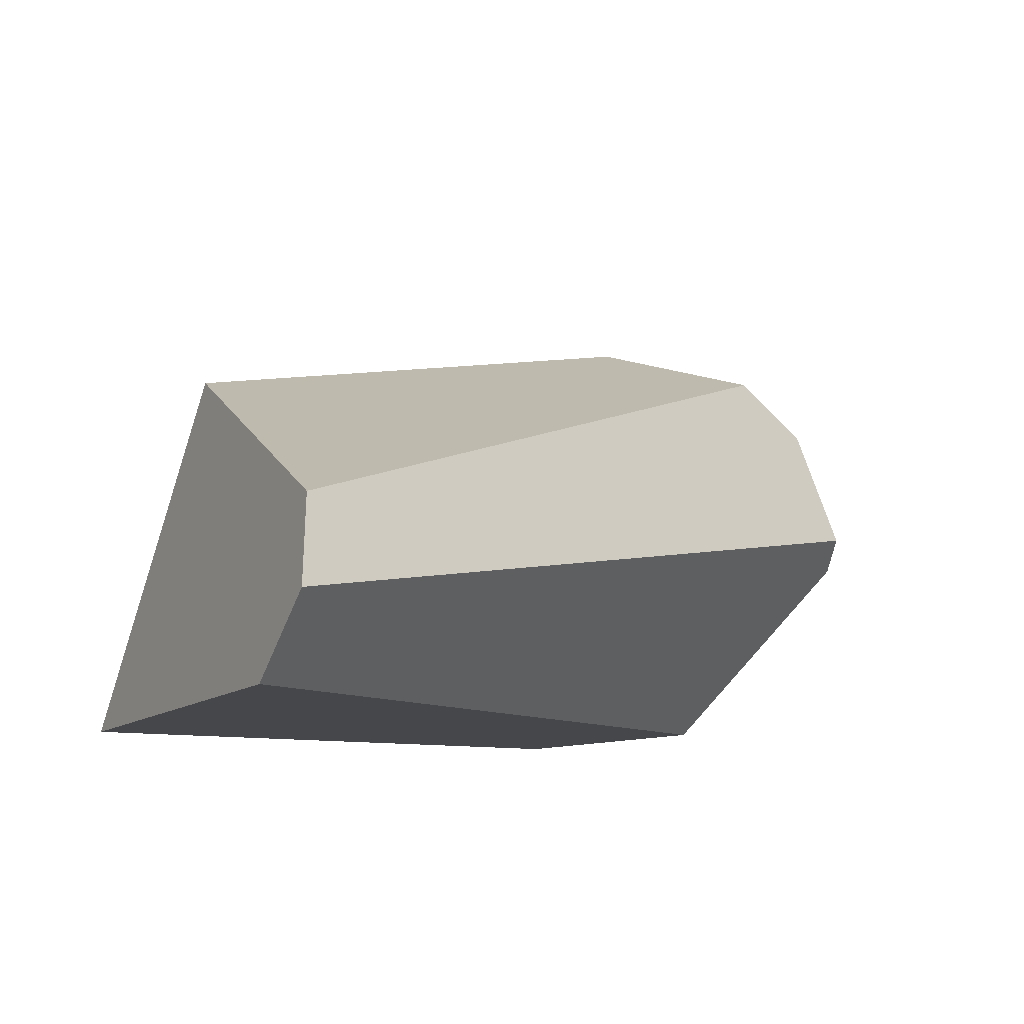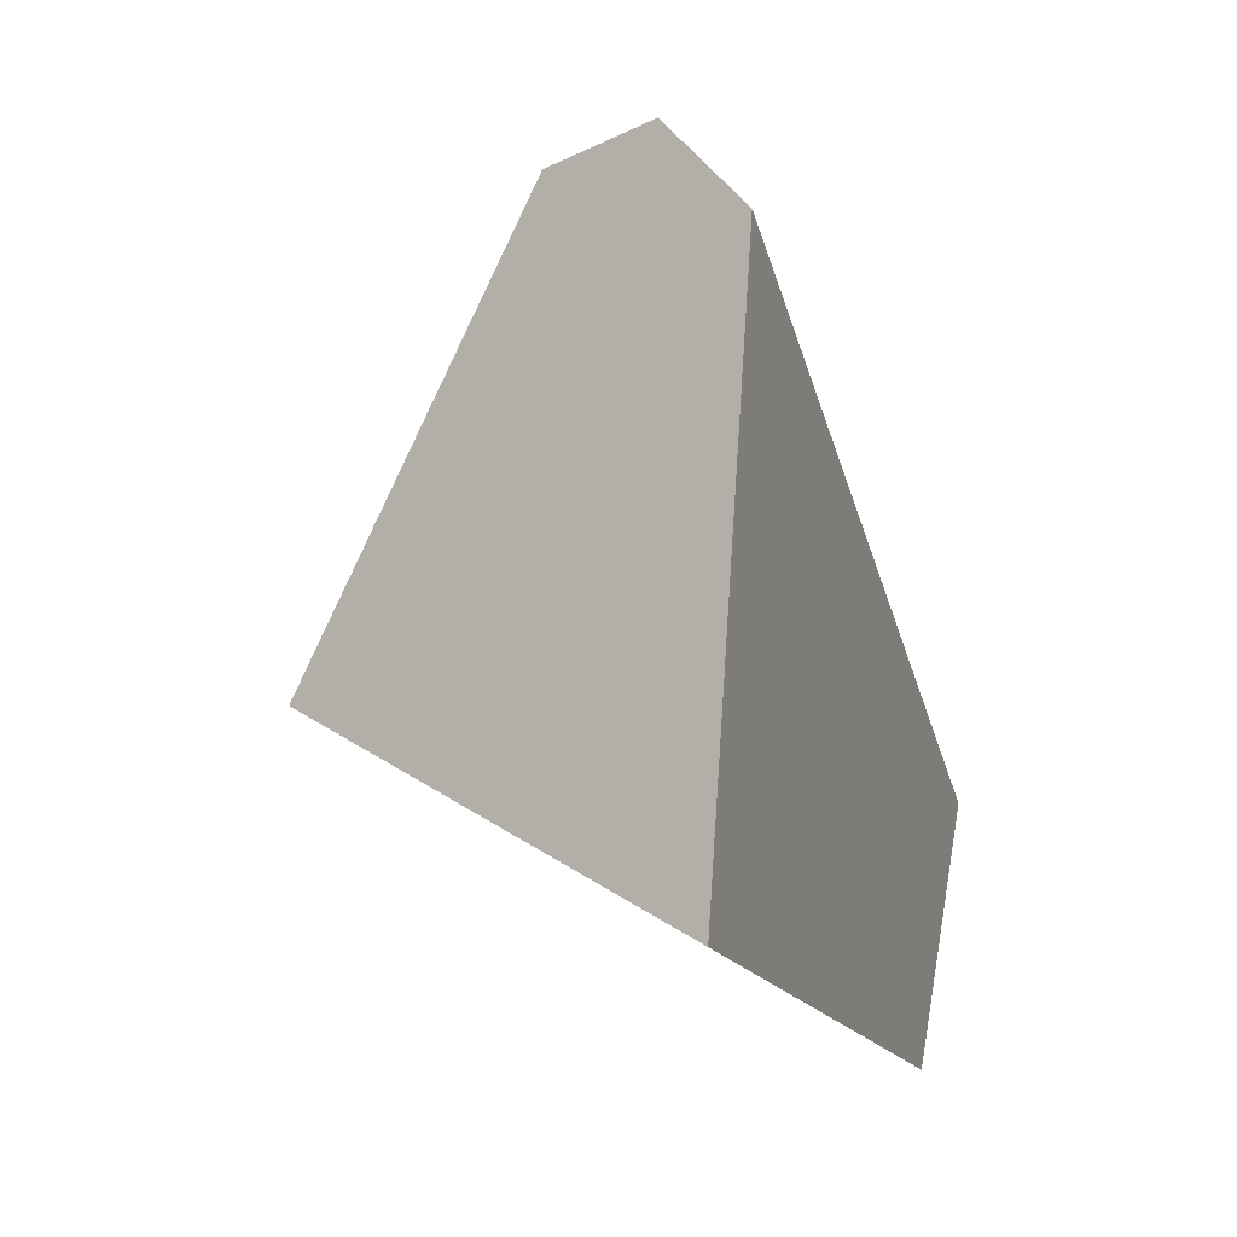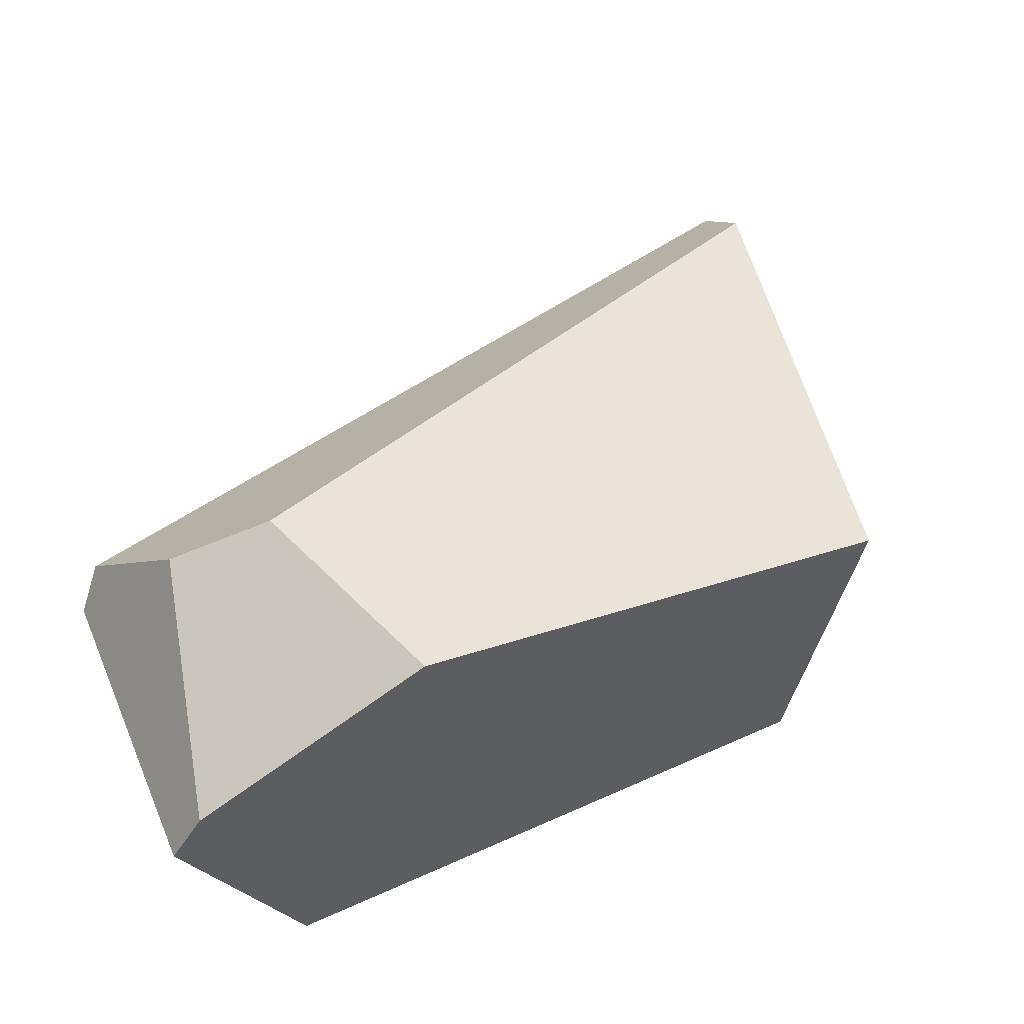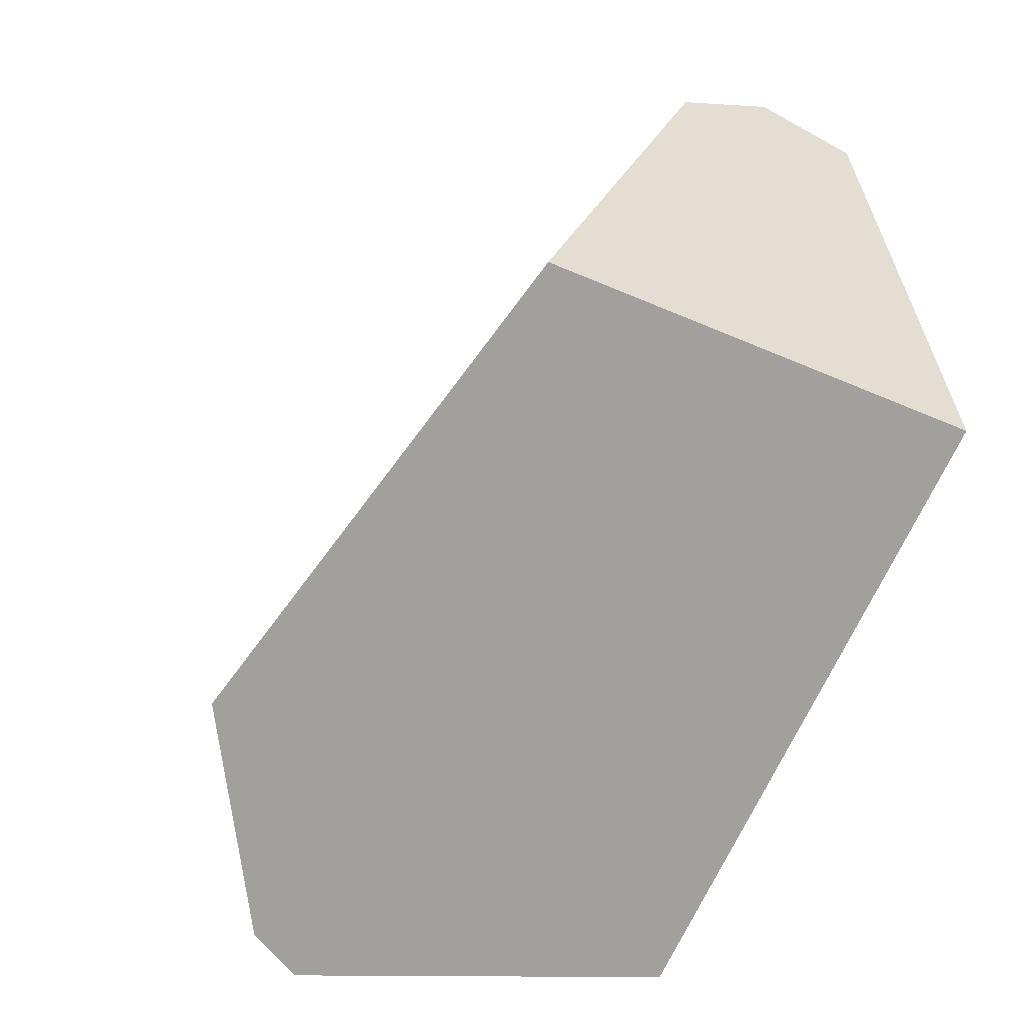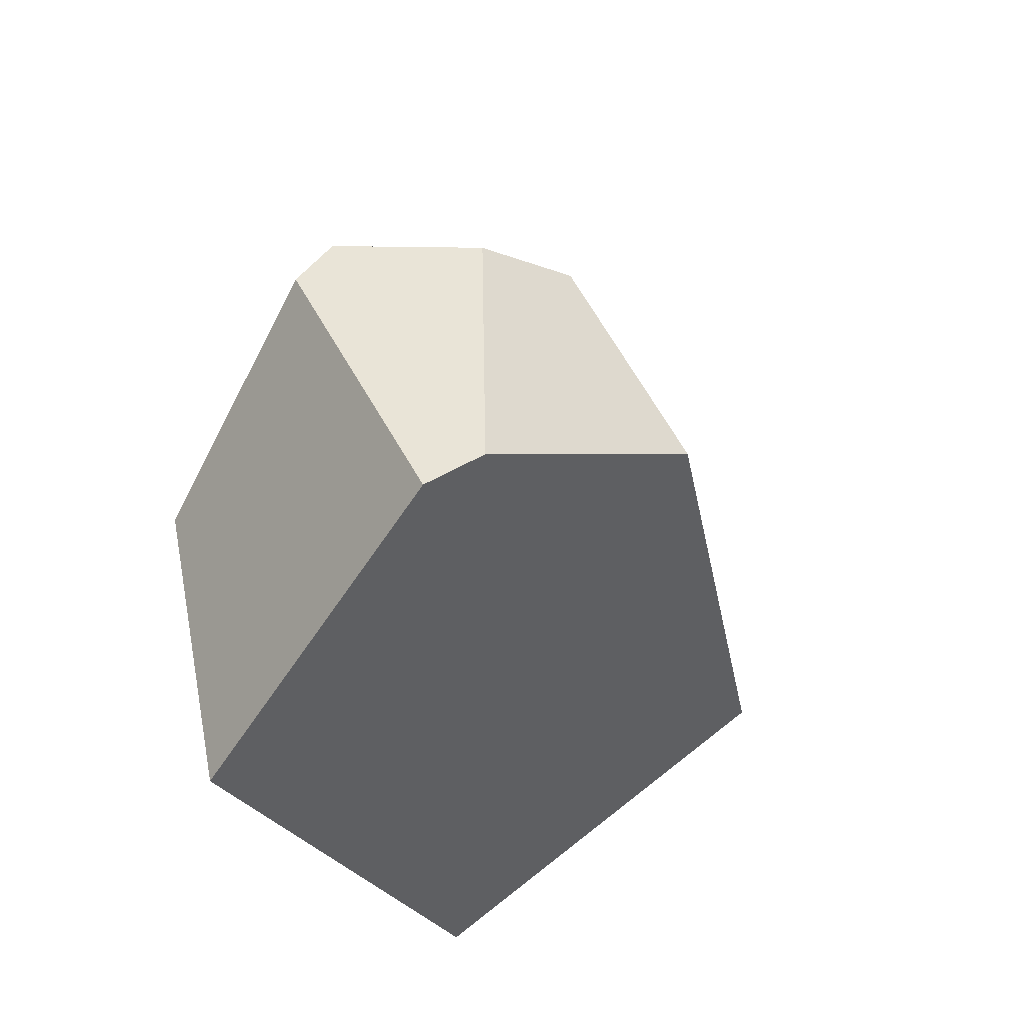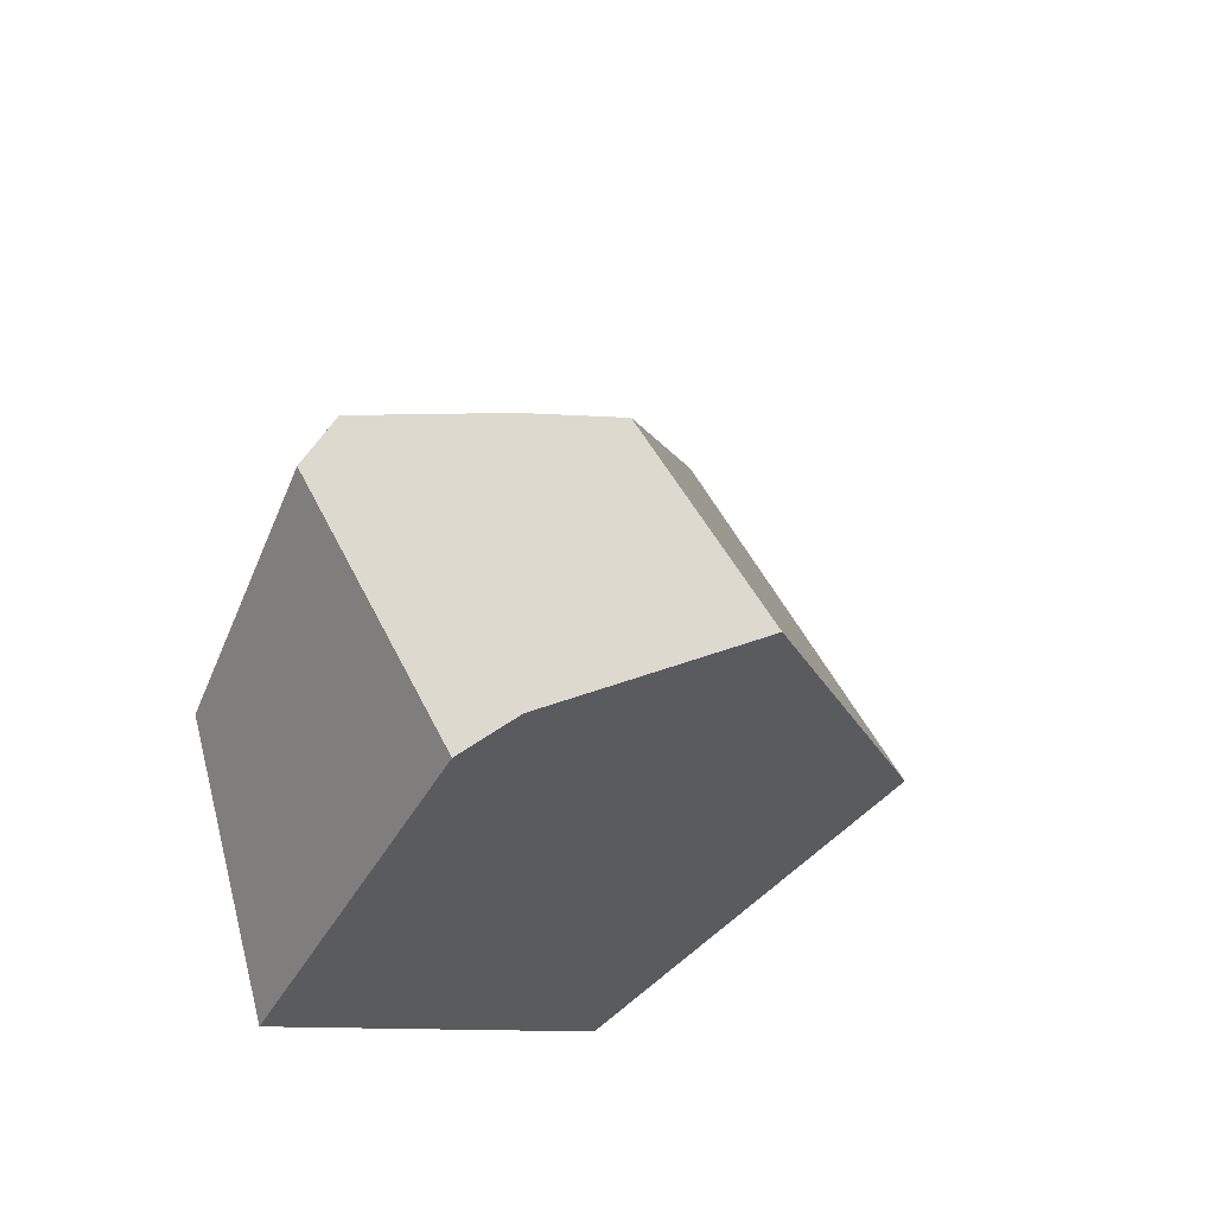
<metadata>
{"format":"obj","ext":"obj","renderer":"f3d","projection":"perspective","resolution":1024,"background":"white","views":[{"elev":-10.2,"azim":-15.0,"up":"+Y"},{"elev":8.0,"azim":-68.0,"up":"+Z"},{"elev":-13.3,"azim":158.5,"up":"+Z"},{"elev":-43.1,"azim":-116.5,"up":"+Z"},{"elev":-48.4,"azim":112.0,"up":"+Z"},{"elev":-34.8,"azim":117.7,"up":"+Z"}]}
</metadata>
<code>
v -6.398 -2.743 2.305
v -0.5593 -2.653 -0.2343
v -5.1 -1.848 8.123
v -5.373 -2.677 7.465
v 0.7179 -2.609 1.971
v 1.549 0.9085 0.4617
v 1.938 1.019 2.864
v 1.657 0.3953 0.1796
v 2.364 -0.2786 3.02
v 2.396 -0.6047 2.634
v -5.476 1.072 3.641
v -5.007 -0.887 7.755
v -0.1833 2.173 1.805
v 1.131 1.564 3.185
f 1 4 3 12 11
f 5 4 1 2
f 7 6 13 14
f 8 10 5 2
f 10 9 3 4 5
f 7 9 10 8 6
f 14 12 3 9 7
f 11 13 6 8 2 1
f 14 13 11 12

</code>
